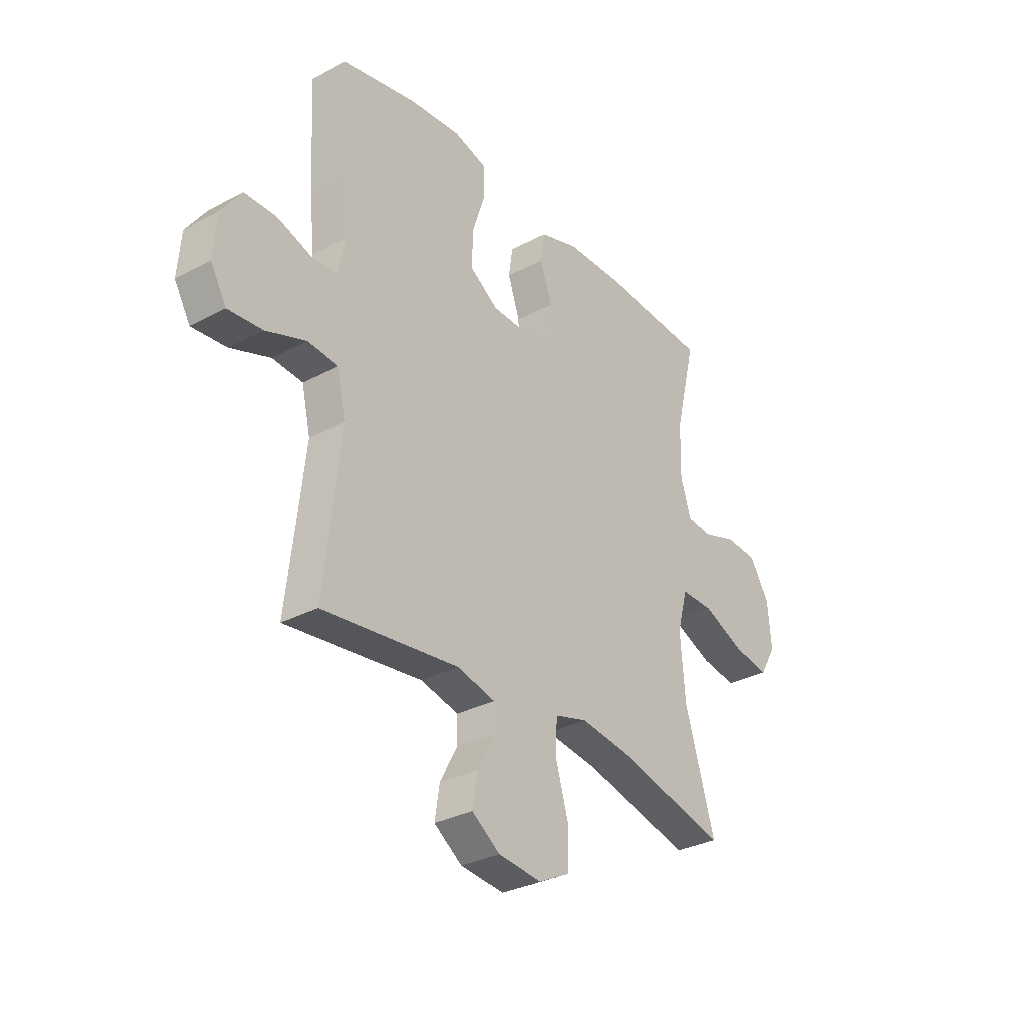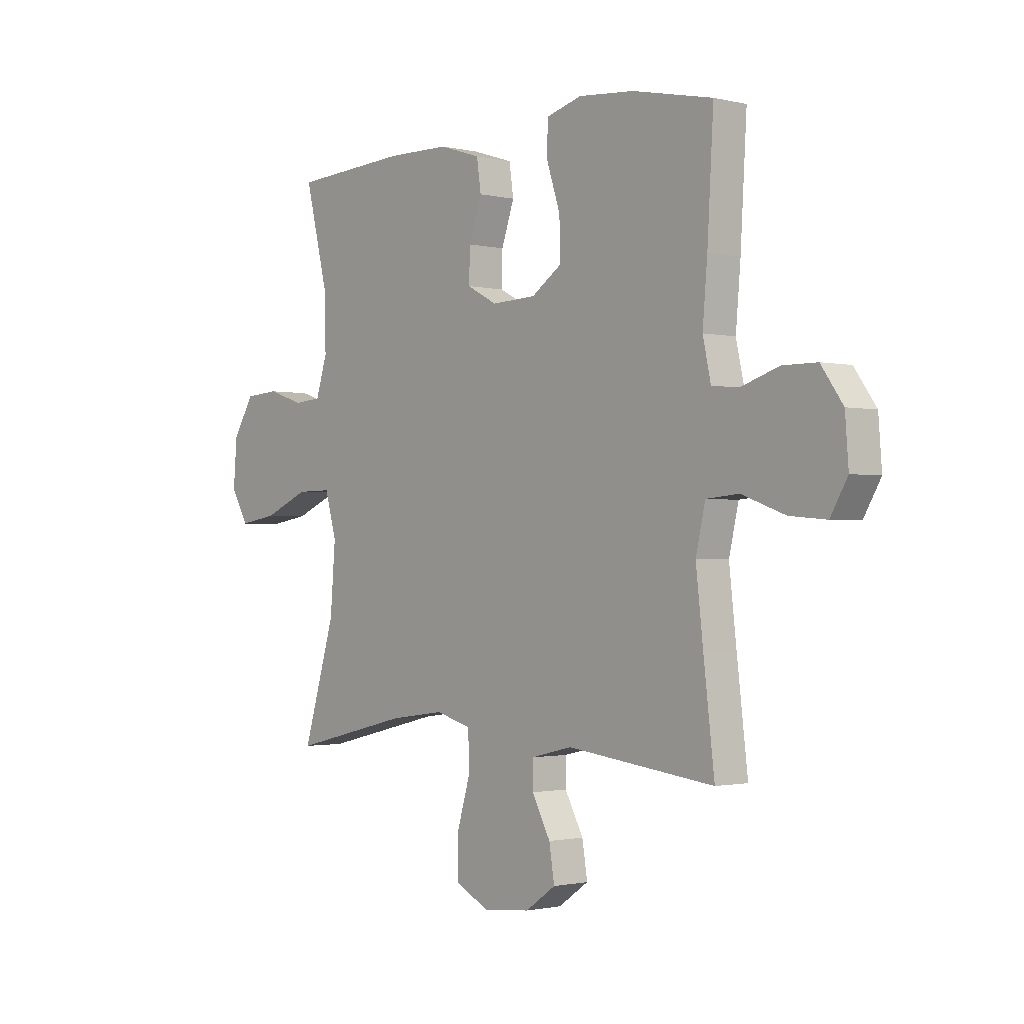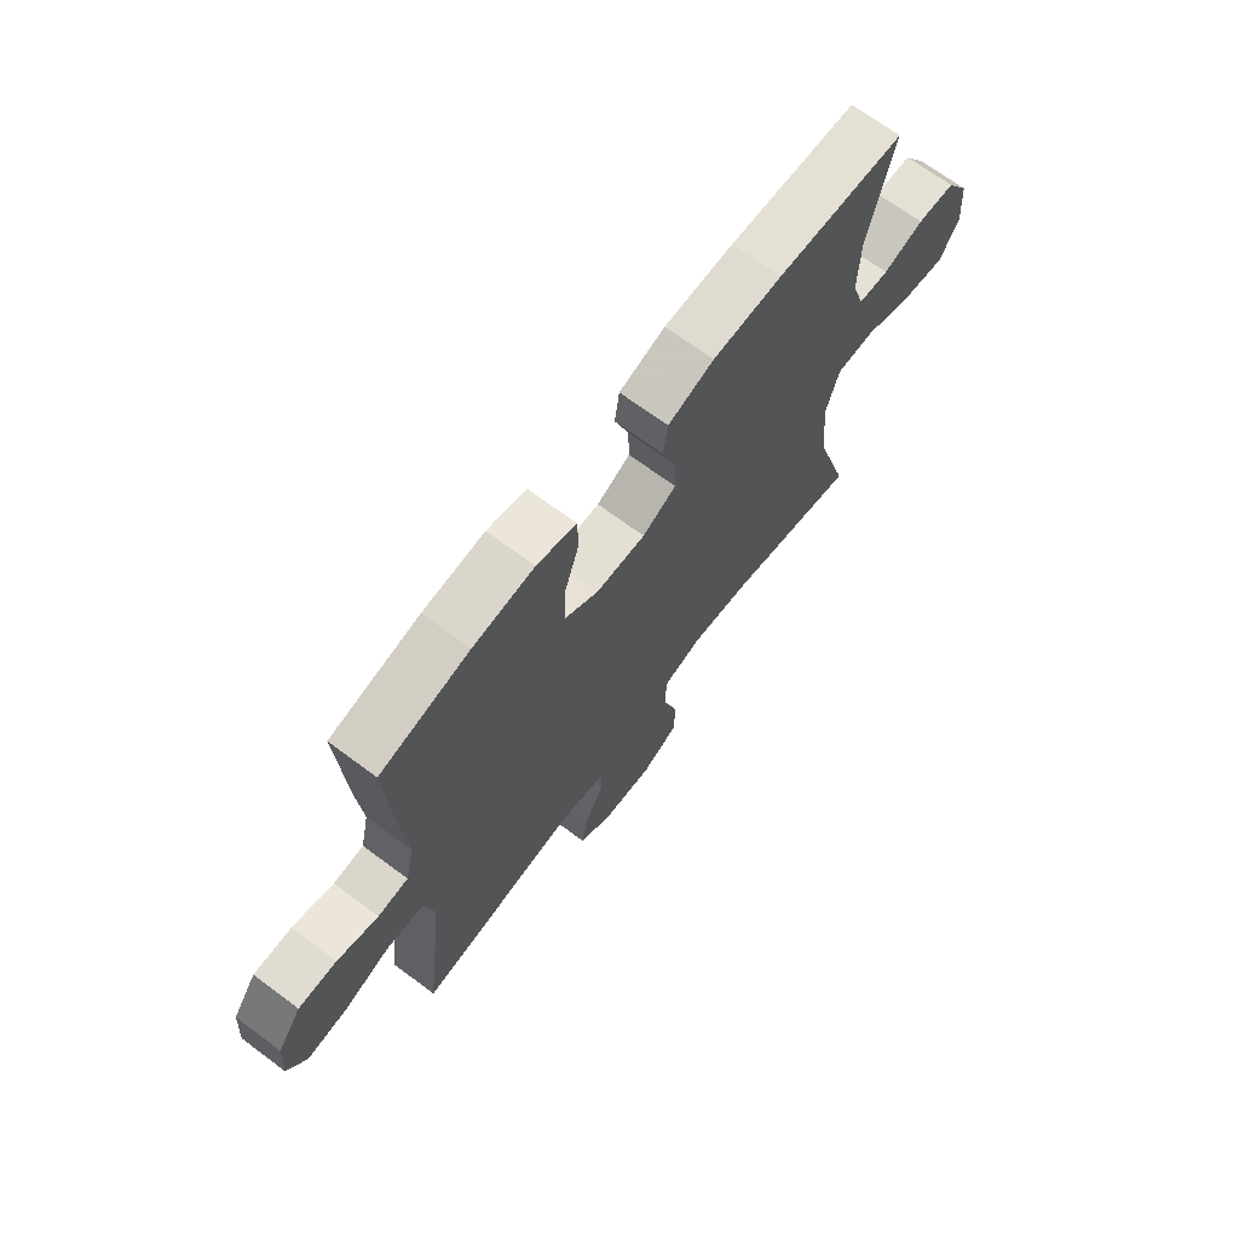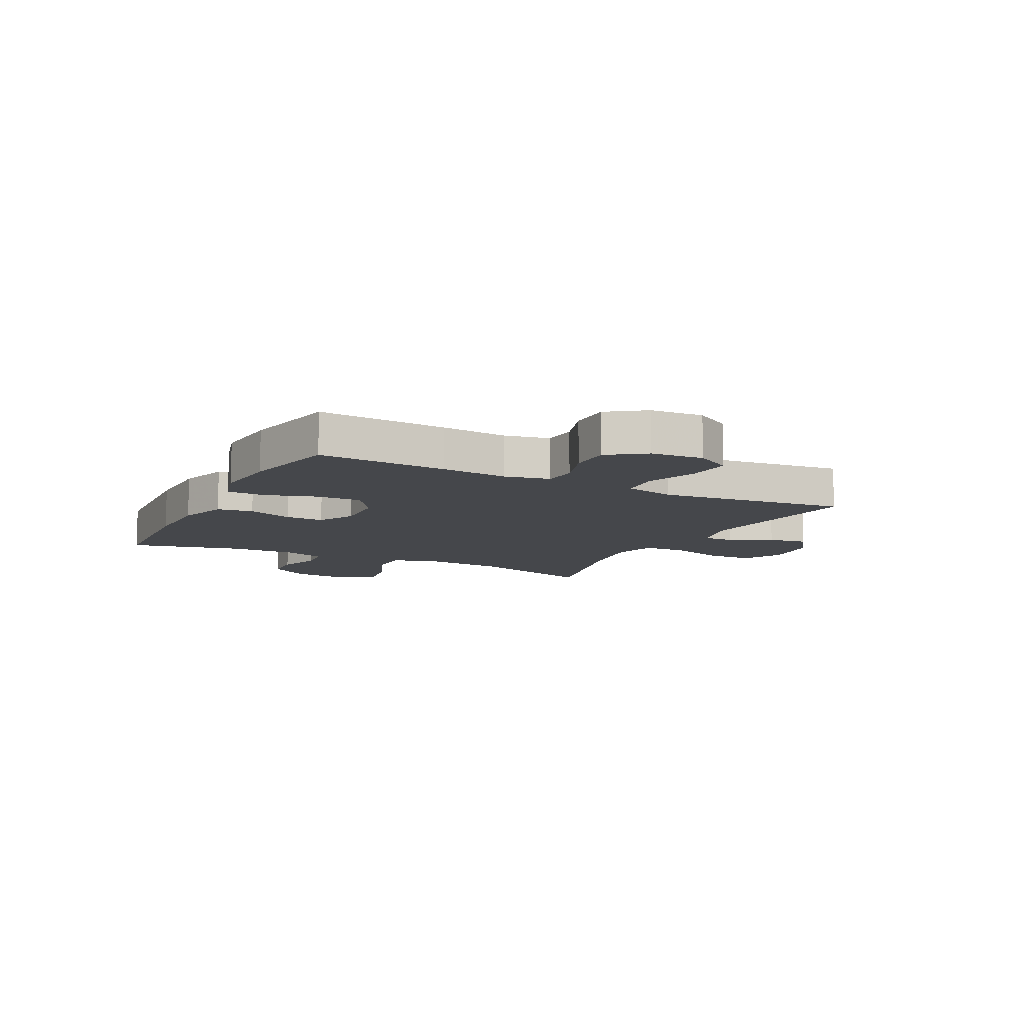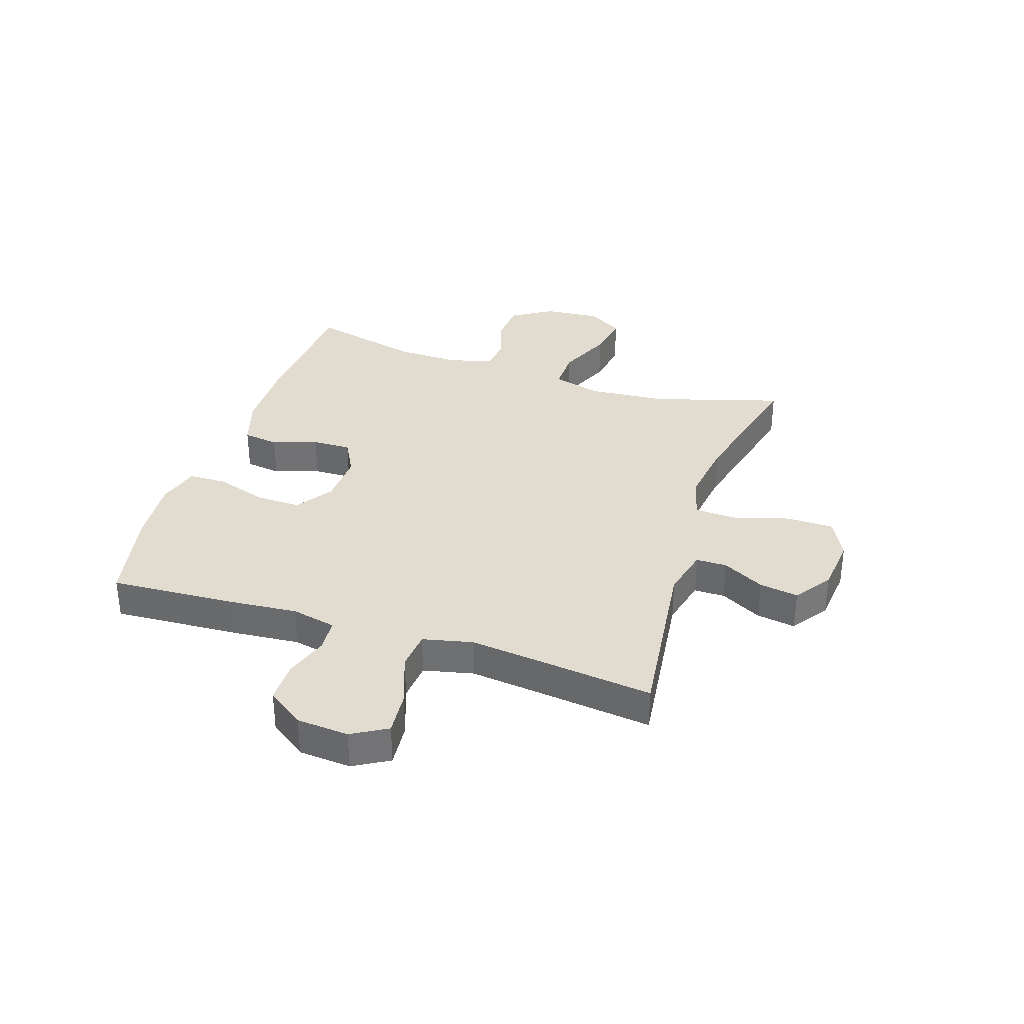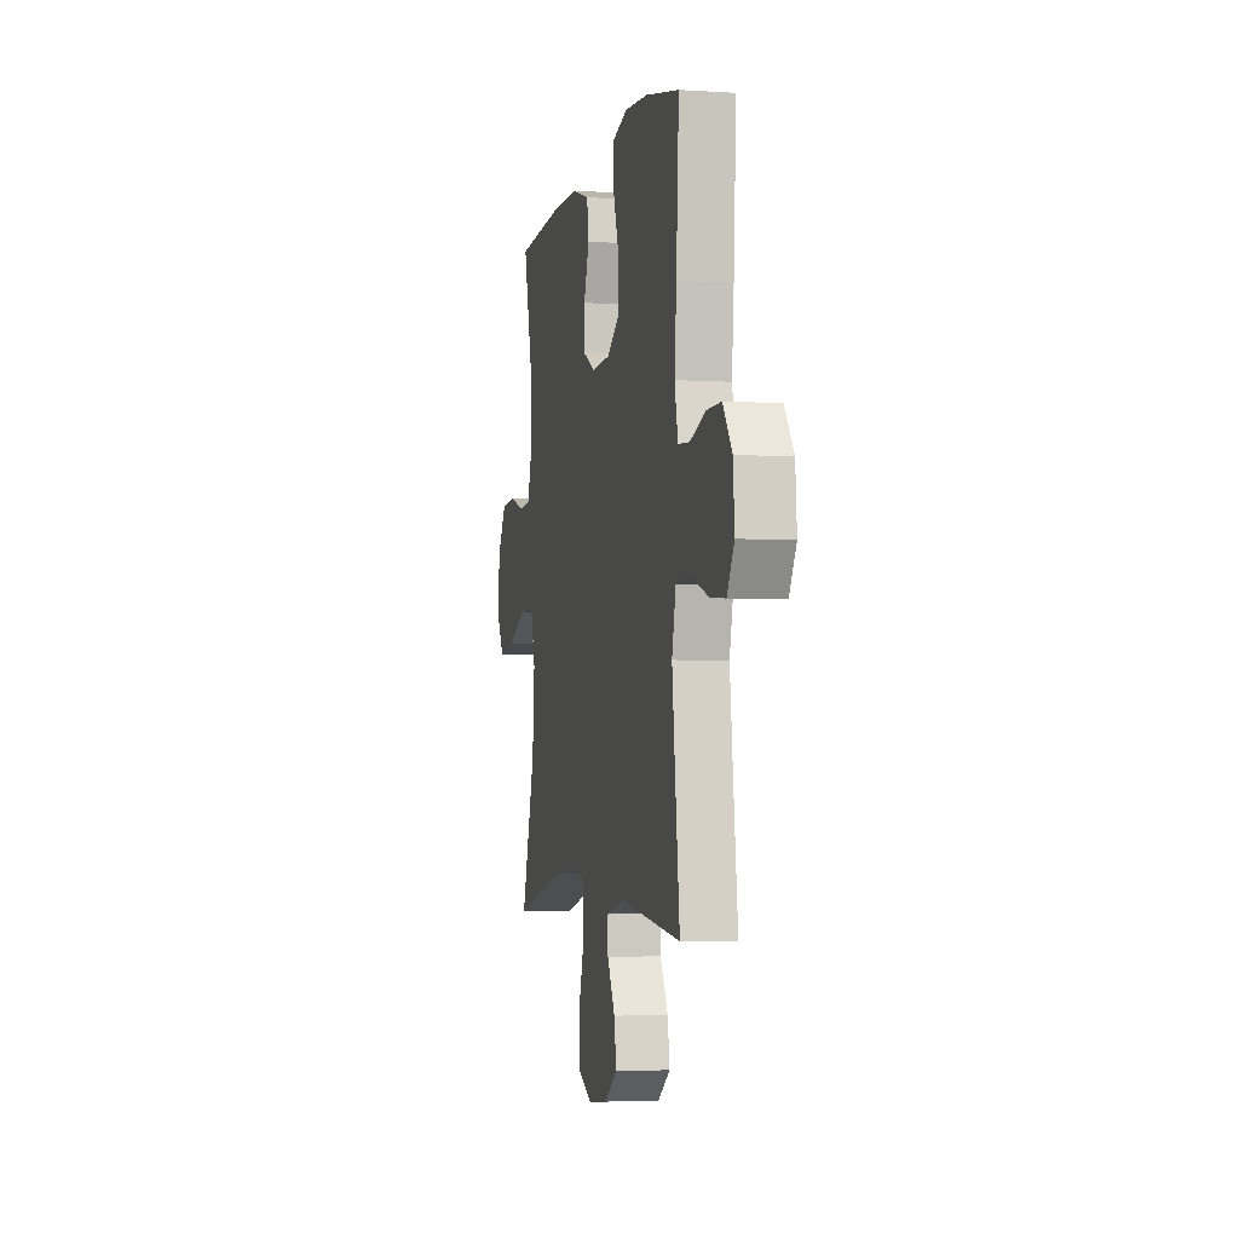
<metadata>
{"format":"obj","ext":"obj","renderer":"f3d","projection":"perspective","resolution":1024,"background":"white","views":[{"elev":-31.4,"azim":127.2,"up":"+Z"},{"elev":-1.3,"azim":49.1,"up":"+Z"},{"elev":69.0,"azim":126.7,"up":"+Z"},{"elev":-10.2,"azim":62.9,"up":"+Y"},{"elev":34.4,"azim":108.2,"up":"+Y"},{"elev":-3.8,"azim":77.7,"up":"+Z"}]}
</metadata>
<code>
v -0.5 0.07 -0.5
v -0.432 0.07 -0.273
v -0.421 0.07 -0.136
v -0.445 0.07 -0.049
v -0.519 0.07 -0.05
v -0.615 0.07 -0.091
v -0.696 0.07 -0.104
v -0.733 0.07 -0.041
v -0.725 0.07 0.057
v -0.68 0.07 0.129
v -0.608 0.07 0.134
v -0.531 0.07 0.109
v -0.473 0.07 0.114
v -0.449 0.07 0.19
v -0.452 0.07 0.305
v -0.5 0.07 0.5
v -0.255 0.07 0.515
v -0.123 0.07 0.513
v -0.035 0.07 0.485
v -0.026 0.07 0.422
v -0.053 0.07 0.343
v -0.055 0.07 0.275
v 0.009 0.07 0.241
v 0.103 0.07 0.245
v 0.167 0.07 0.289
v 0.165 0.07 0.369
v 0.136 0.07 0.458
v 0.138 0.07 0.525
v 0.213 0.07 0.546
v 0.33 0.07 0.536
v 0.5 0.07 0.5
v 0.487 0.07 0.275
v 0.477 0.07 0.158
v 0.494 0.07 0.08
v 0.552 0.07 0.075
v 0.63 0.07 0.101
v 0.703 0.07 0.101
v 0.749 0.07 0.036
v 0.756 0.07 -0.056
v 0.72 0.07 -0.118
v 0.642 0.07 -0.111
v 0.551 0.07 -0.078
v 0.482 0.07 -0.084
v 0.462 0.07 -0.172
v 0.477 0.07 -0.305
v 0.5 0.07 -0.5
v 0.189 0.07 -0.462
v 0.102 0.07 -0.483
v 0.102 0.07 -0.538
v 0.141 0.07 -0.611
v 0.152 0.07 -0.68
v 0.088 0.07 -0.725
v -0.011 0.07 -0.735
v -0.082 0.07 -0.699
v -0.083 0.07 -0.616
v -0.054 0.07 -0.518
v -0.057 0.07 -0.444
v -0.132 0.07 -0.423
v -0.249 0.07 -0.439
v -0.5 0 -0.5
v -0.432 0 -0.273
v -0.421 0 -0.136
v -0.445 0 -0.049
v -0.519 0 -0.05
v -0.615 0 -0.091
v -0.696 0 -0.104
v -0.733 0 -0.041
v -0.725 0 0.057
v -0.68 0 0.129
v -0.608 0 0.134
v -0.531 0 0.109
v -0.473 0 0.114
v -0.449 0 0.19
v -0.452 0 0.305
v -0.5 0 0.5
v -0.255 0 0.515
v -0.123 0 0.513
v -0.035 0 0.485
v -0.026 0 0.422
v -0.053 0 0.343
v -0.055 0 0.275
v 0.009 0 0.241
v 0.103 0 0.245
v 0.167 0 0.289
v 0.165 0 0.369
v 0.136 0 0.458
v 0.138 0 0.525
v 0.213 0 0.546
v 0.33 0 0.536
v 0.5 0 0.5
v 0.487 0 0.275
v 0.477 0 0.158
v 0.494 0 0.08
v 0.552 0 0.075
v 0.63 0 0.101
v 0.703 0 0.101
v 0.749 0 0.036
v 0.756 0 -0.056
v 0.72 0 -0.118
v 0.642 0 -0.111
v 0.551 0 -0.078
v 0.482 0 -0.084
v 0.462 0 -0.172
v 0.477 0 -0.305
v 0.5 0 -0.5
v 0.189 0 -0.462
v 0.102 0 -0.483
v 0.102 0 -0.538
v 0.141 0 -0.611
v 0.152 0 -0.68
v 0.088 0 -0.725
v -0.011 0 -0.735
v -0.082 0 -0.699
v -0.083 0 -0.616
v -0.054 0 -0.518
v -0.057 0 -0.444
v -0.132 0 -0.423
v -0.249 0 -0.439
f 54 55 56
f 53 54 56
f 52 53 56
f 51 52 56
f 50 51 56
f 49 50 56
f 48 49 56 57
f 47 48 57 58
f 45 46 47
f 44 45 47 58
f 40 41 42
f 39 40 42
f 38 39 42
f 37 38 42
f 36 37 42
f 35 36 42
f 34 35 42 43
f 44 58 59
f 43 44 59
f 34 43 59
f 33 34 59
f 31 32 33
f 30 31 33
f 29 30 33
f 28 29 33
f 27 28 33
f 26 27 33
f 19 20 21
f 18 19 21
f 17 18 21
f 16 17 21
f 15 16 21
f 14 15 21 22
f 13 14 22 23
f 10 11 12
f 9 10 12
f 8 9 12
f 7 8 12
f 6 7 12
f 5 6 12
f 4 5 12 13
f 13 23 24
f 4 13 24
f 3 4 24
f 59 1 2
f 3 24 25
f 2 3 25
f 59 2 25
f 33 59 25
f 25 26 33
f 115 114 113
f 115 113 112
f 115 112 111
f 115 111 110
f 115 110 109
f 115 109 108
f 116 115 108 107
f 117 116 107 106
f 106 105 104
f 117 106 104 103
f 101 100 99
f 101 99 98
f 101 98 97
f 101 97 96
f 101 96 95
f 101 95 94
f 102 101 94 93
f 118 117 103
f 118 103 102
f 118 102 93
f 118 93 92
f 92 91 90
f 92 90 89
f 92 89 88
f 92 88 87
f 92 87 86
f 92 86 85
f 80 79 78
f 80 78 77
f 80 77 76
f 80 76 75
f 80 75 74
f 81 80 74 73
f 82 81 73 72
f 71 70 69
f 71 69 68
f 71 68 67
f 71 67 66
f 71 66 65
f 71 65 64
f 72 71 64 63
f 83 82 72
f 83 72 63
f 83 63 62
f 61 60 118
f 84 83 62
f 84 62 61
f 84 61 118
f 84 118 92
f 92 85 84
f 1 60 61 2
f 2 61 62 3
f 3 62 63 4
f 4 63 64 5
f 5 64 65 6
f 6 65 66 7
f 7 66 67 8
f 8 67 68 9
f 9 68 69 10
f 10 69 70 11
f 11 70 71 12
f 12 71 72 13
f 13 72 73 14
f 14 73 74 15
f 15 74 75 16
f 16 75 76 17
f 17 76 77 18
f 18 77 78 19
f 19 78 79 20
f 20 79 80 21
f 21 80 81 22
f 22 81 82 23
f 23 82 83 24
f 24 83 84 25
f 25 84 85 26
f 26 85 86 27
f 27 86 87 28
f 28 87 88 29
f 29 88 89 30
f 30 89 90 31
f 31 90 91 32
f 32 91 92 33
f 33 92 93 34
f 34 93 94 35
f 35 94 95 36
f 36 95 96 37
f 37 96 97 38
f 38 97 98 39
f 39 98 99 40
f 40 99 100 41
f 41 100 101 42
f 42 101 102 43
f 43 102 103 44
f 44 103 104 45
f 45 104 105 46
f 46 105 106 47
f 47 106 107 48
f 48 107 108 49
f 49 108 109 50
f 50 109 110 51
f 51 110 111 52
f 52 111 112 53
f 53 112 113 54
f 54 113 114 55
f 55 114 115 56
f 56 115 116 57
f 57 116 117 58
f 58 117 118 59
f 59 118 60 1

</code>
